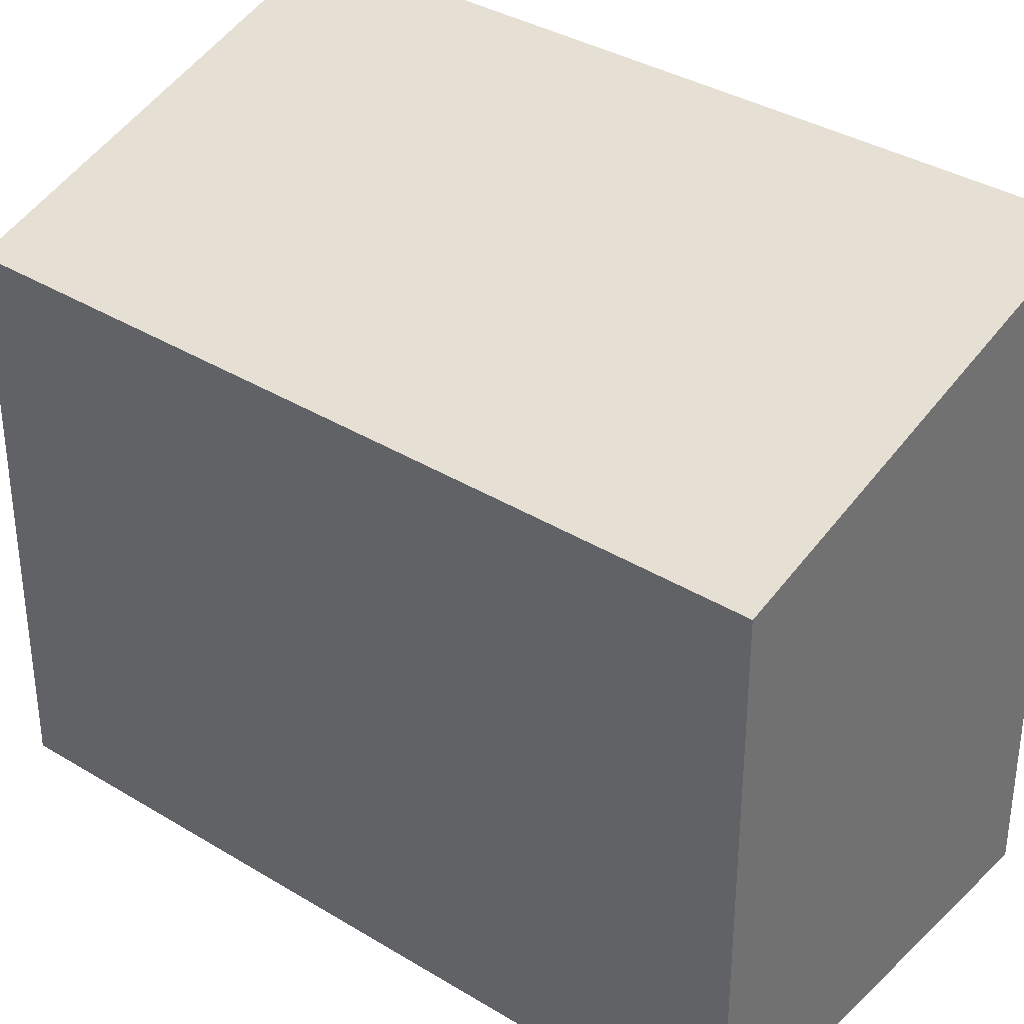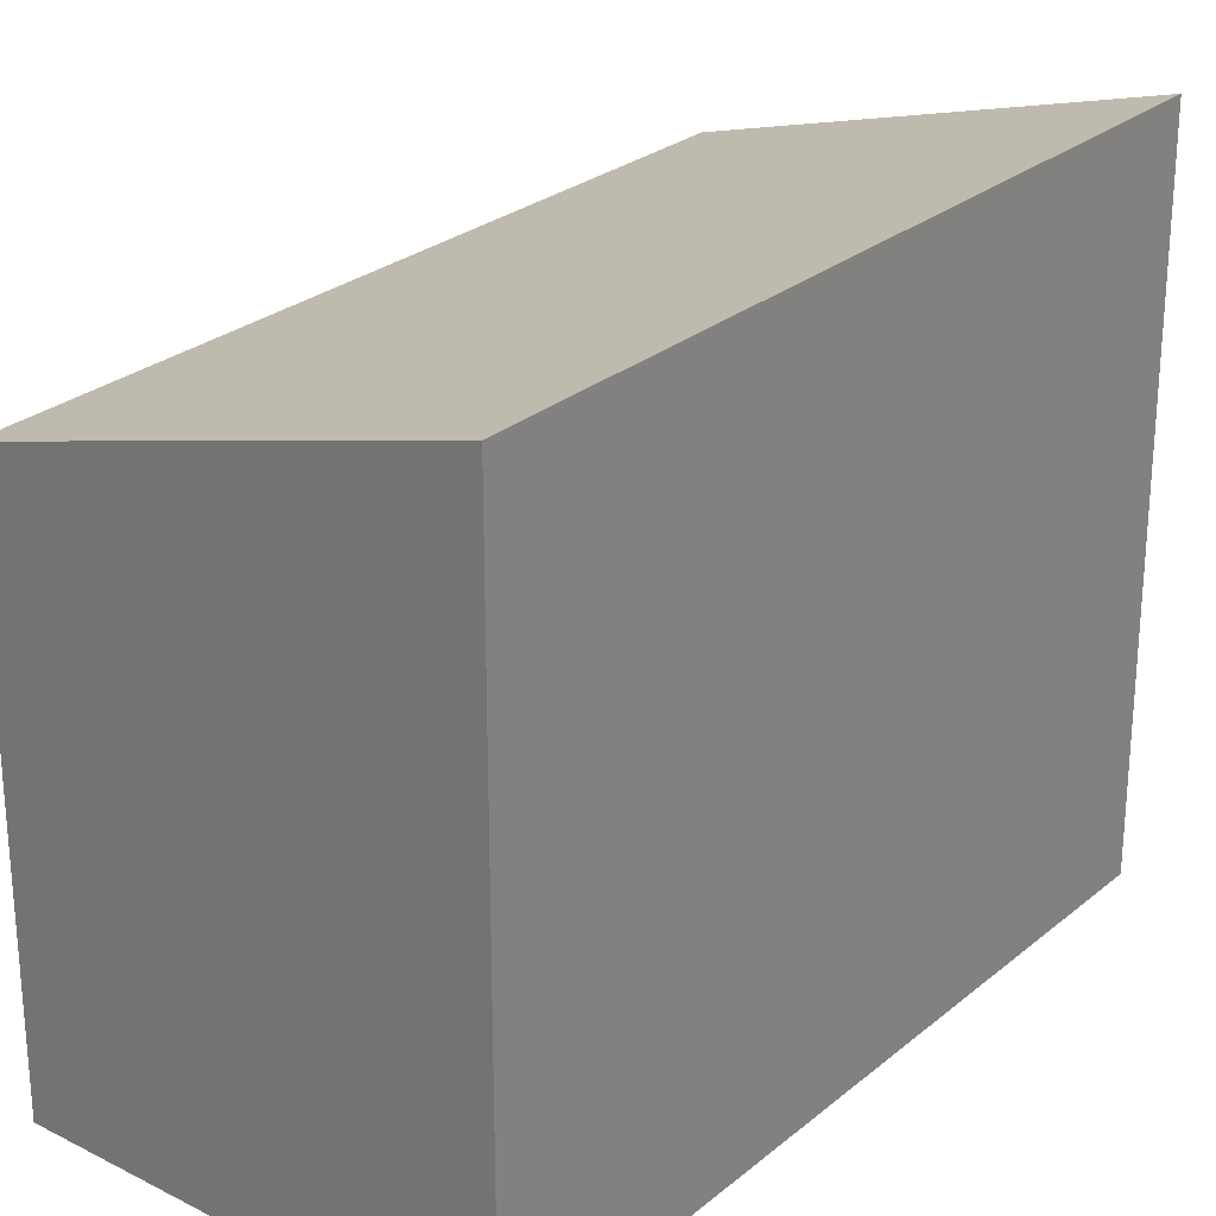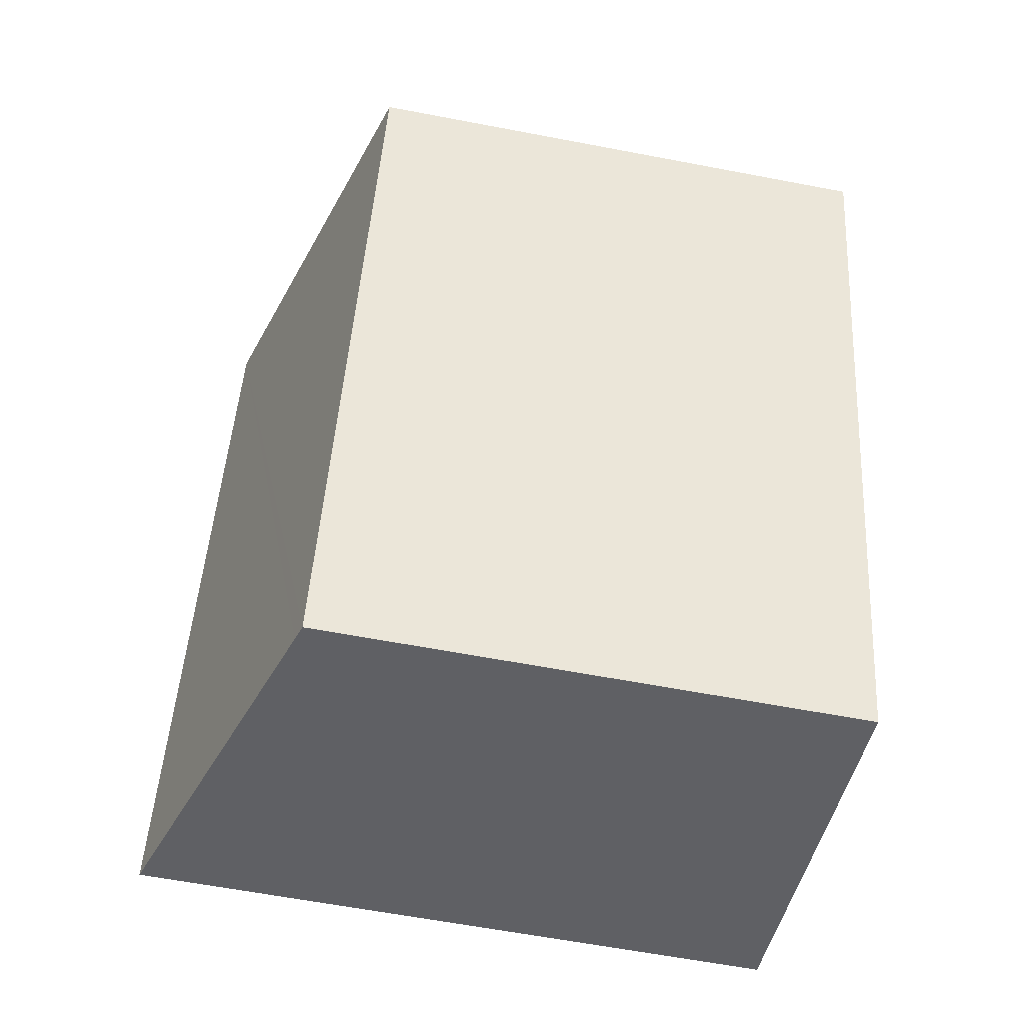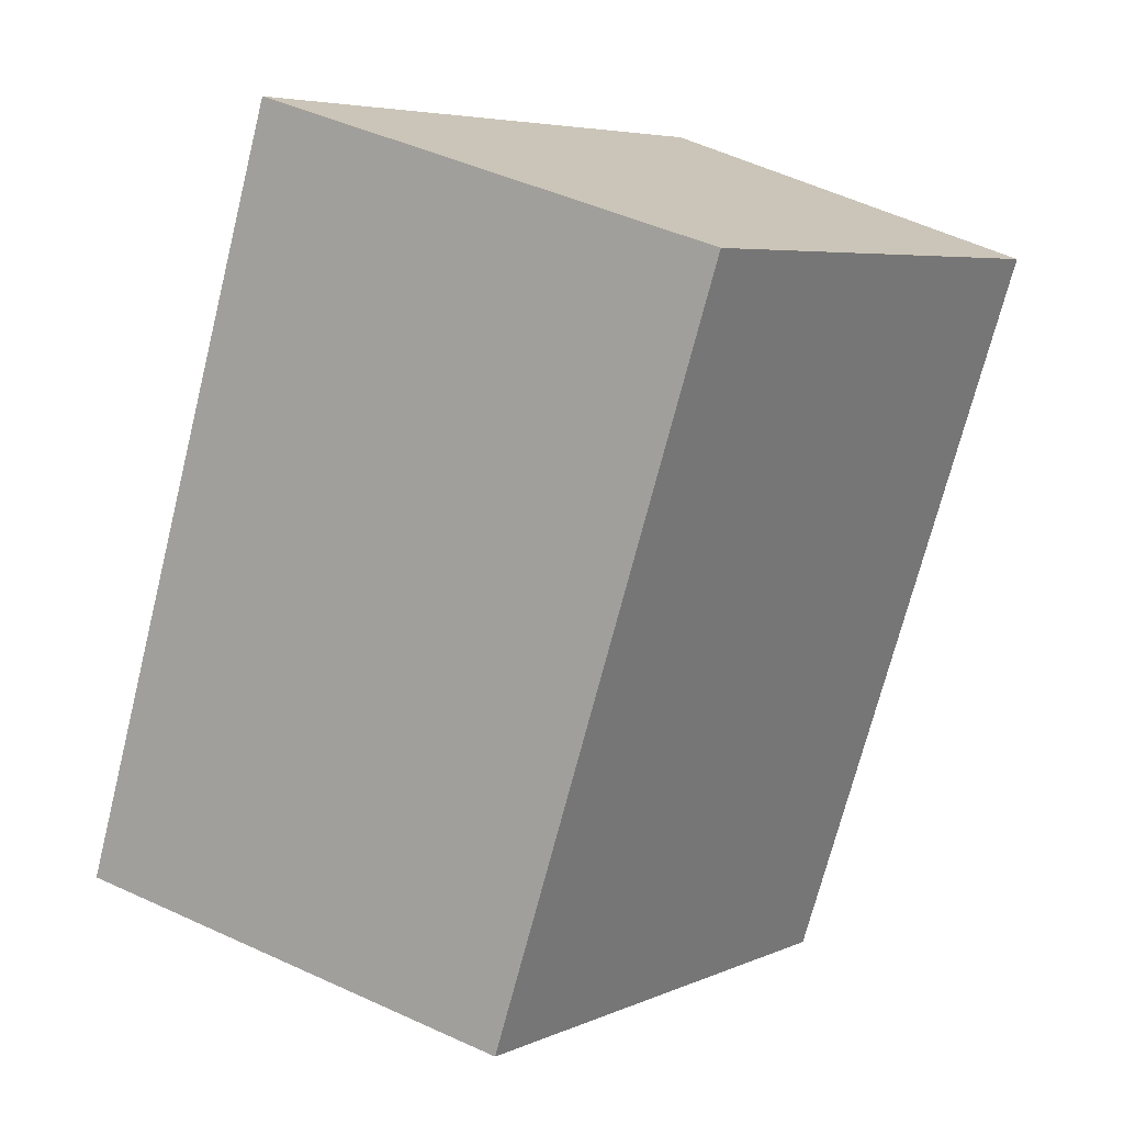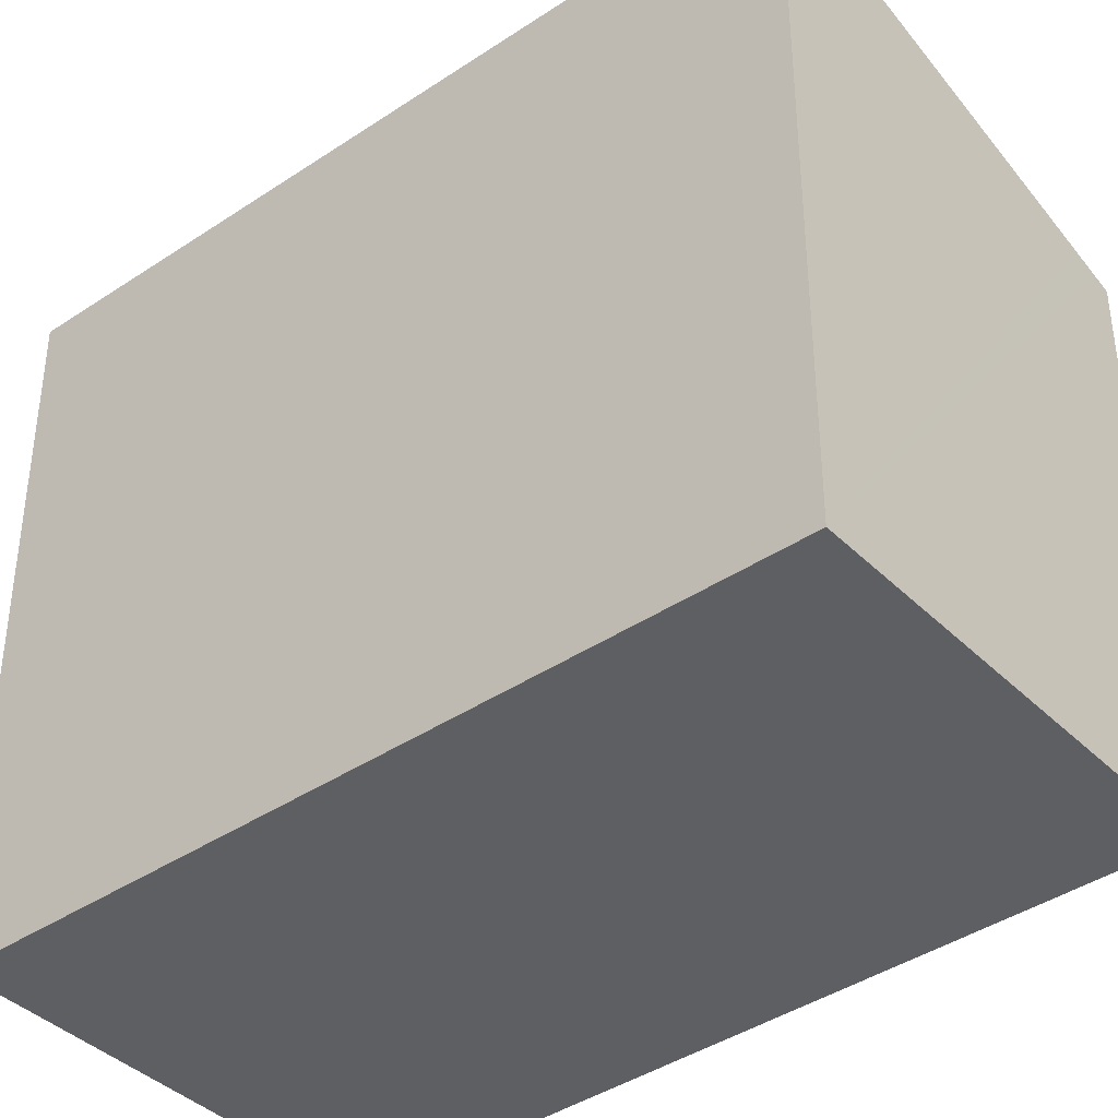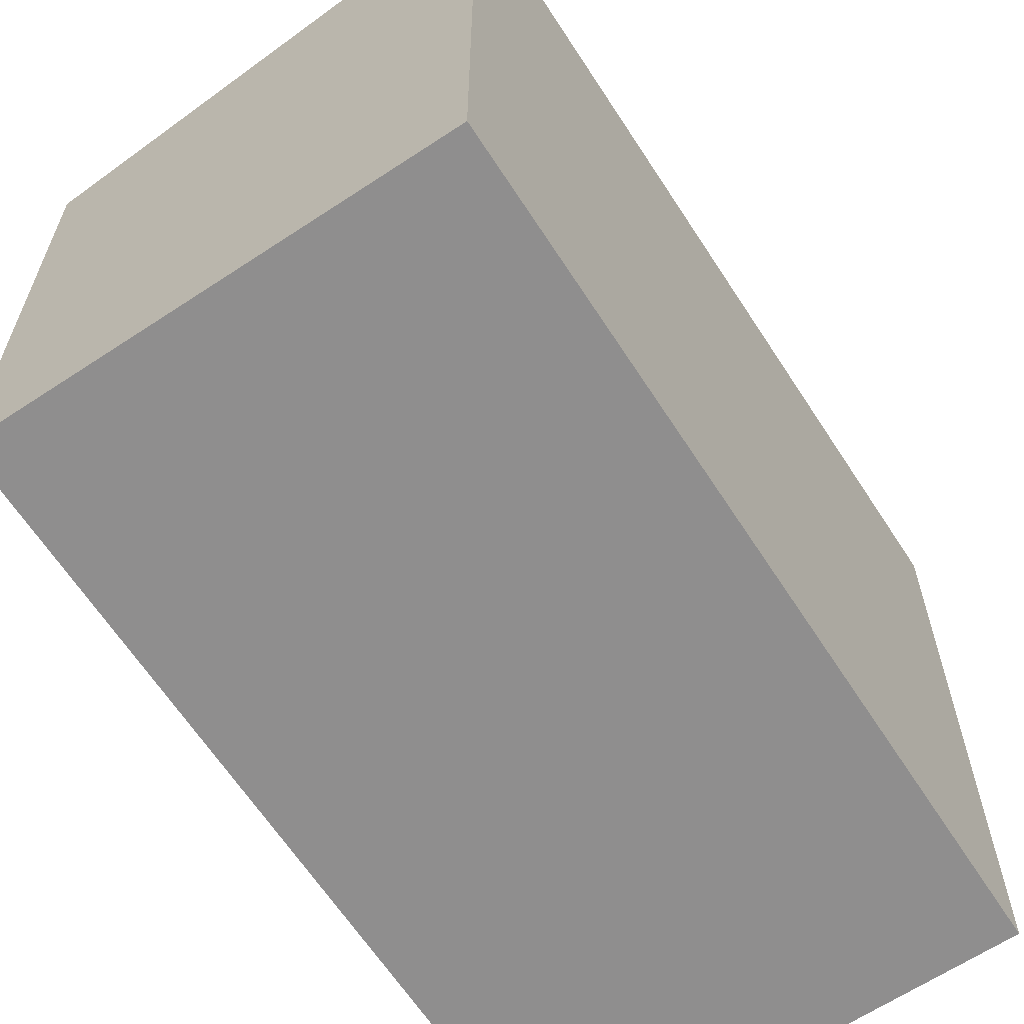
<metadata>
{"format":"obj","ext":"obj","renderer":"f3d","projection":"perspective","resolution":1024,"background":"white","views":[{"elev":35.9,"azim":-69.5,"up":"+Y"},{"elev":26.6,"azim":20.2,"up":"+Y"},{"elev":-61.7,"azim":-101.0,"up":"+Z"},{"elev":5.7,"azim":-142.3,"up":"+Z"},{"elev":-40.2,"azim":111.7,"up":"+Y"},{"elev":-65.0,"azim":15.1,"up":"+Y"}]}
</metadata>
<code>
v  2.689 5.128 -6.835
v  3.889 6.139 1.307
v  6.145 6.139 -5.704
v  2.467 5.063 -6.907
v  2.306 5.016 -6.96
v  0 4.998 3.06e-16
v  2.306 4.262e-16 -6.96
v  0 0 0
v  3.889 -8.003e-17 1.307
v  6.145 3.493e-16 -5.704
v  2.689 4.185e-16 -6.835
v  2.467 4.229e-16 -6.907
g defaultobject
f 1 2 3
f 2 1 4
f 2 4 5
f 2 5 6
f 7 6 5
f 6 7 8
f 6 9 2
f 9 6 8
f 9 3 2
f 3 9 10
f 10 1 3
f 1 10 4
f 4 10 5
f 5 10 7
f 7 10 11
f 7 11 12
f 7 9 8
f 9 7 12
f 9 12 10
f 10 12 11

</code>
